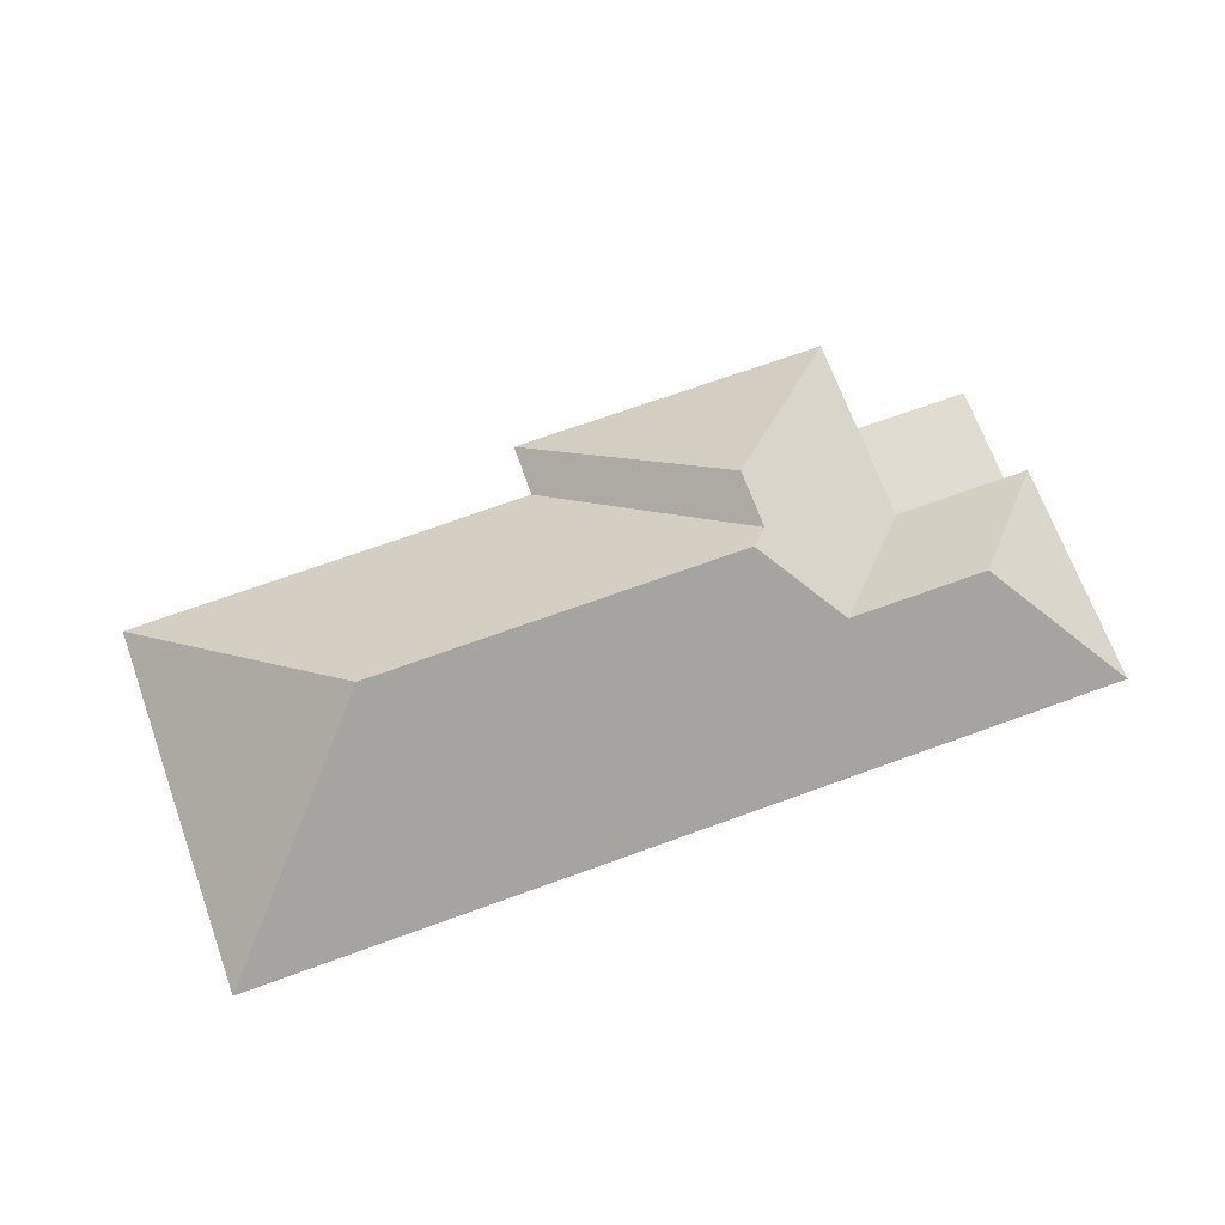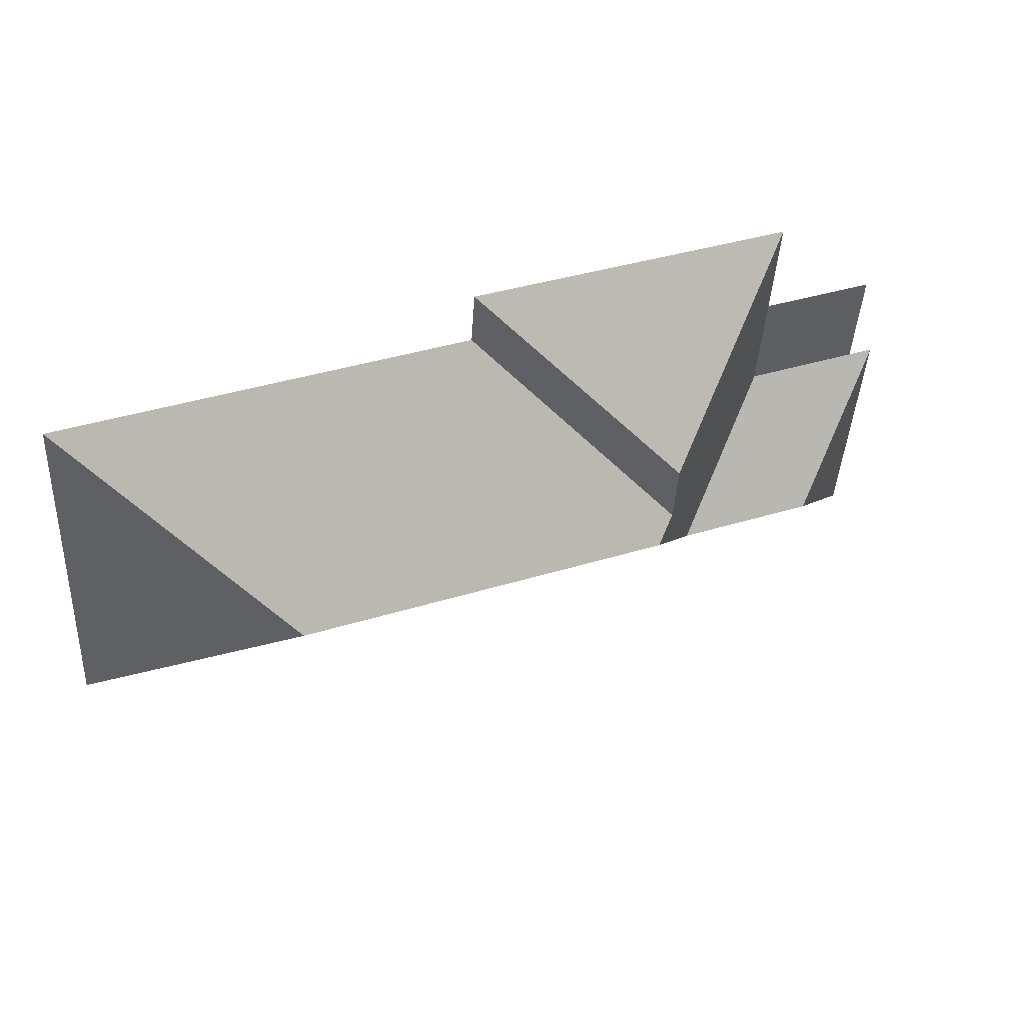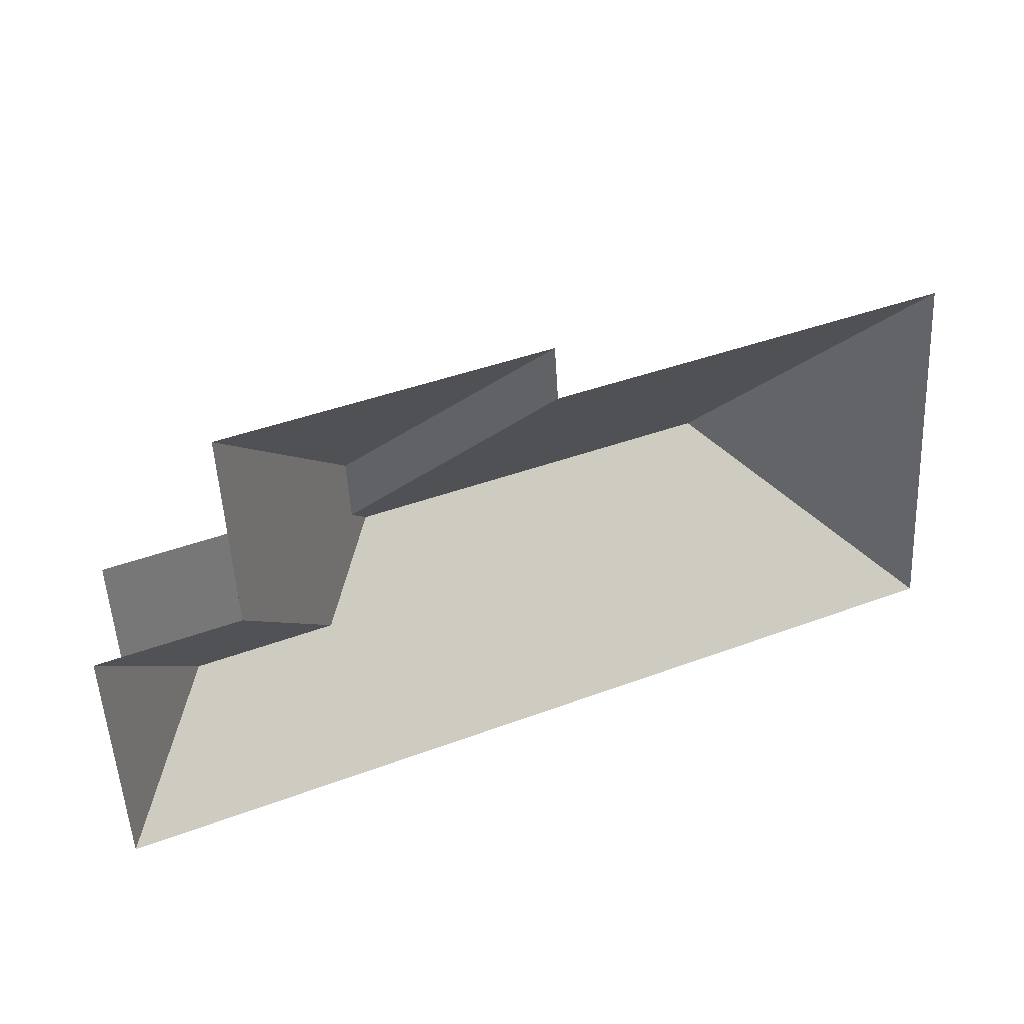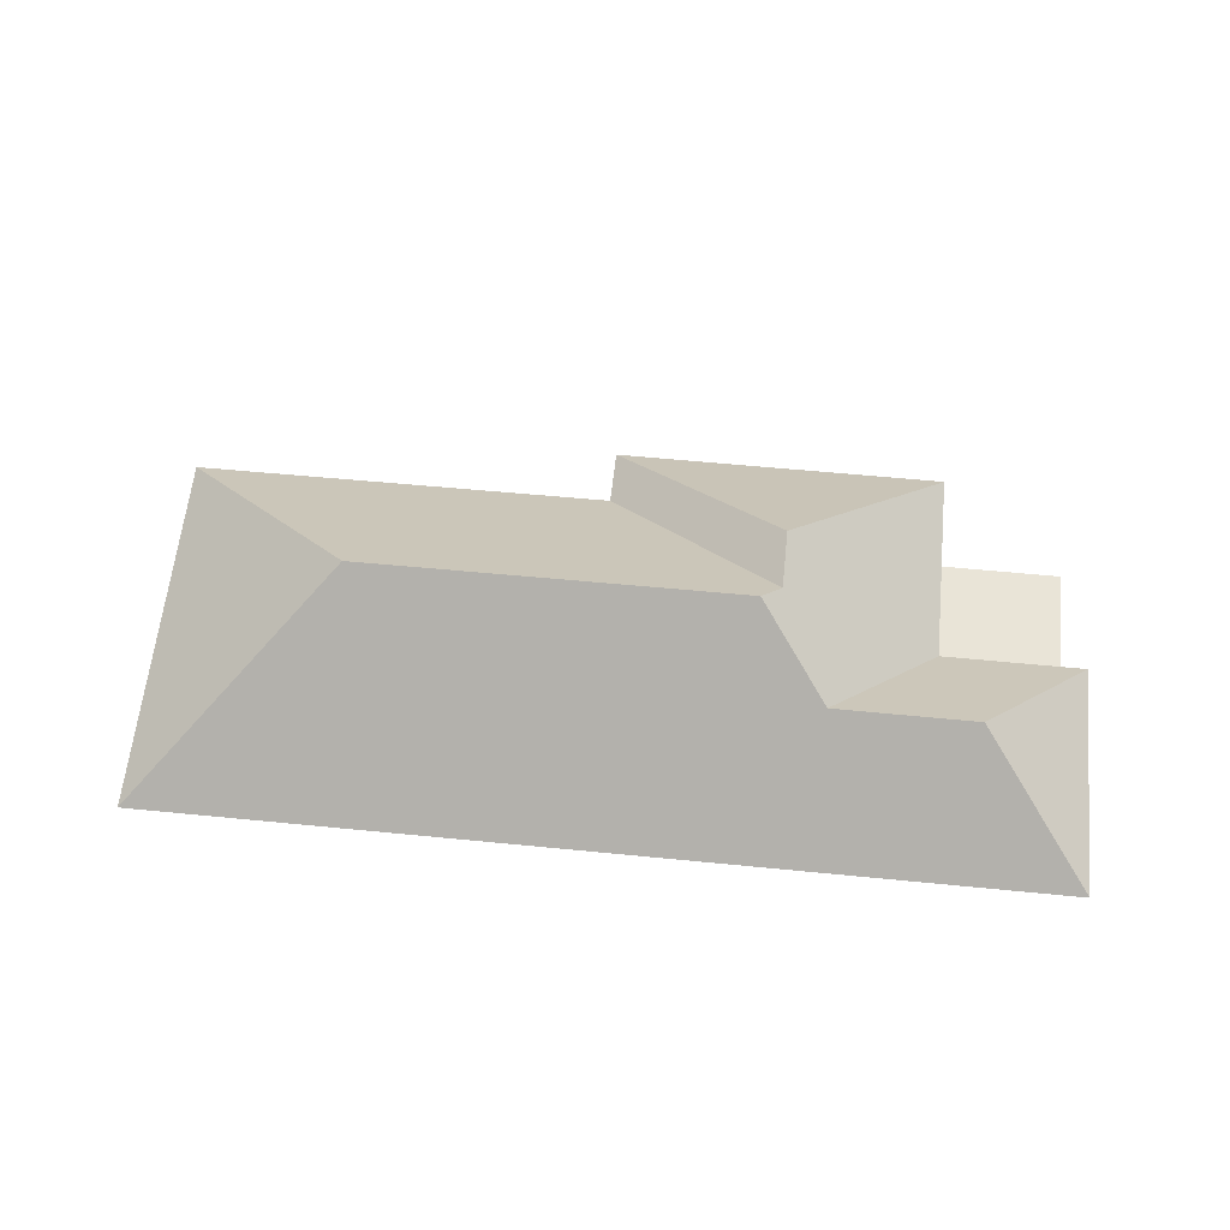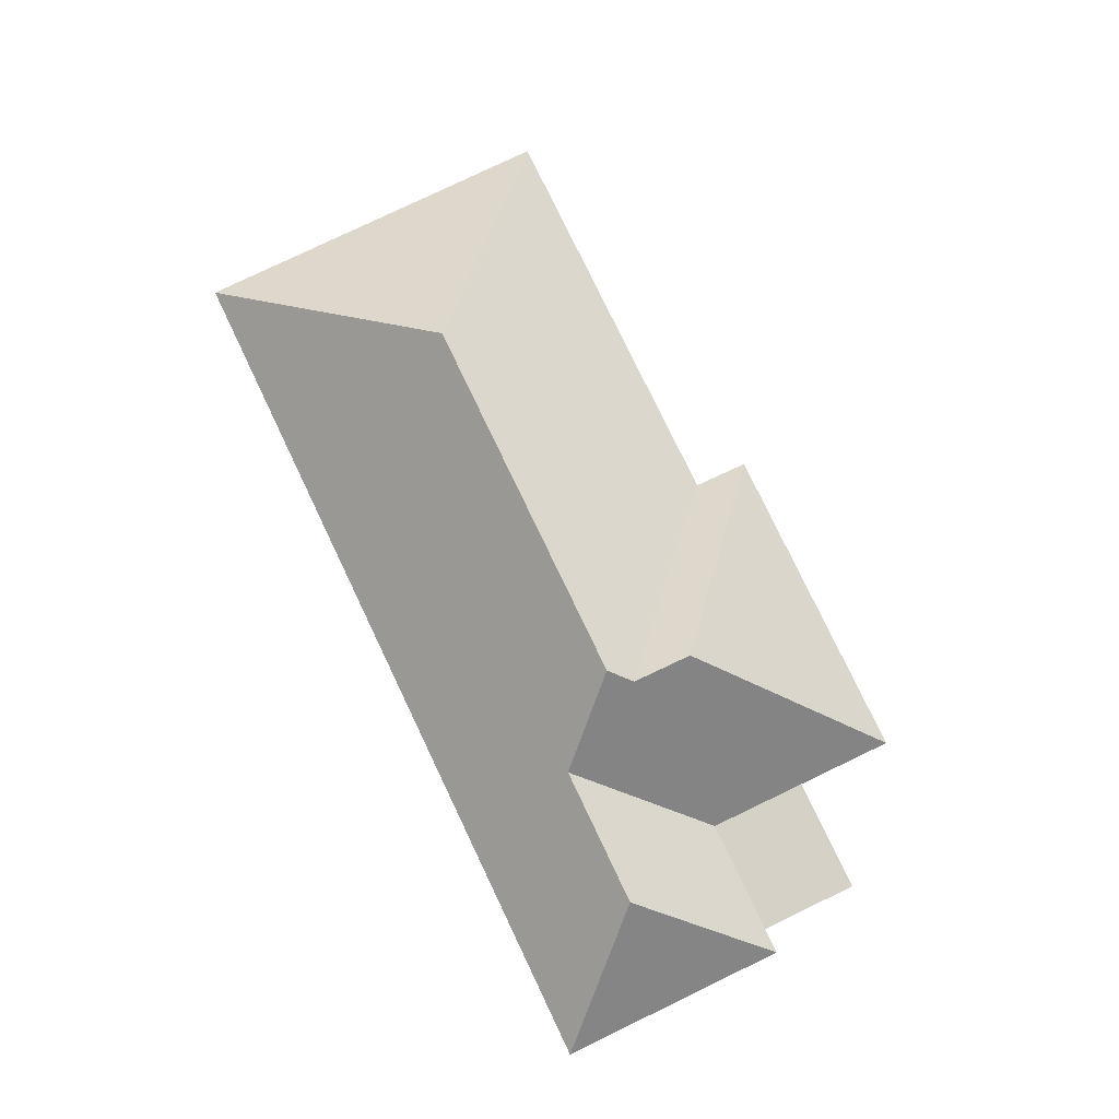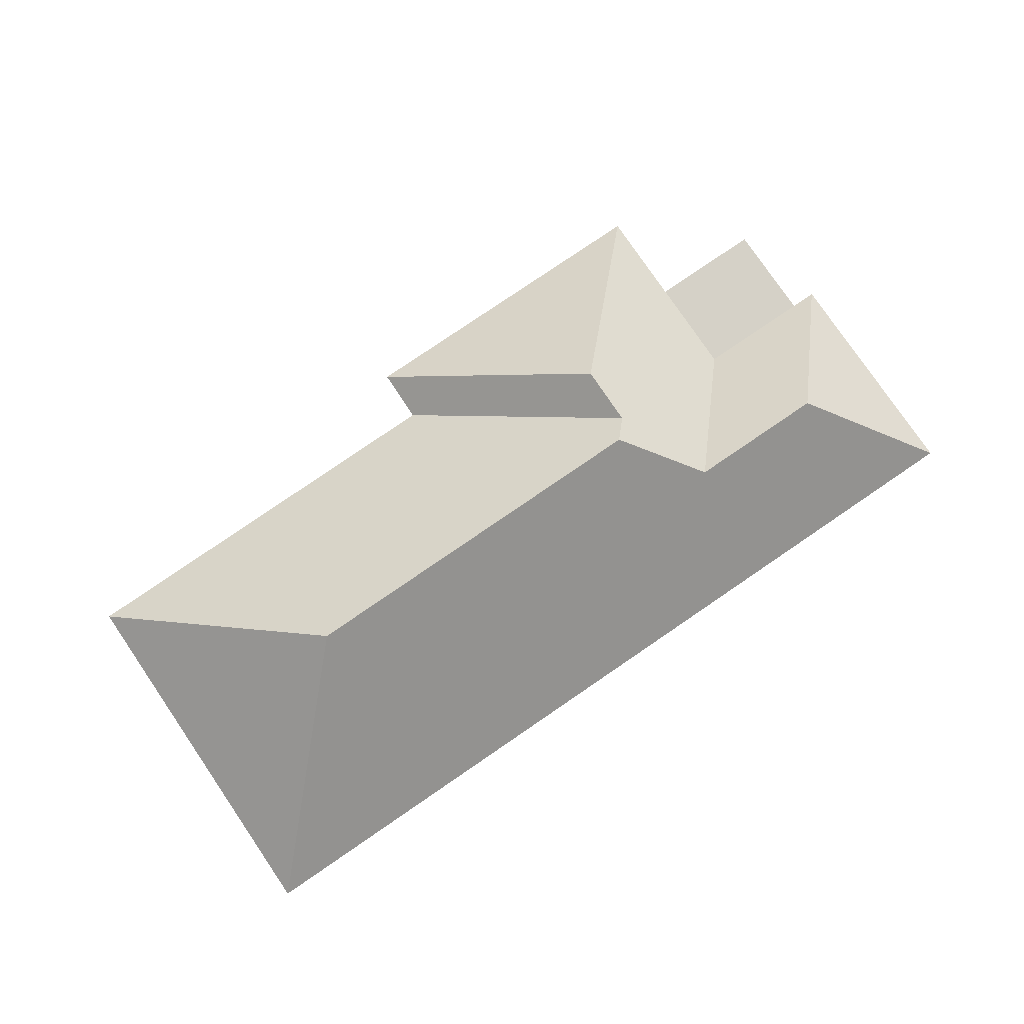
<metadata>
{"format":"obj","ext":"obj","renderer":"f3d","projection":"perspective","resolution":1024,"background":"white","views":[{"elev":69.0,"azim":156.7,"up":"+Y"},{"elev":48.4,"azim":159.1,"up":"+Z"},{"elev":34.1,"azim":-23.9,"up":"+Z"},{"elev":60.8,"azim":-177.6,"up":"+Y"},{"elev":79.6,"azim":-118.9,"up":"+Y"},{"elev":79.0,"azim":142.4,"up":"+Y"}]}
</metadata>
<code>
o CG10_500_048074_0005_roof
v 417.5 75 -189.2
v 408.1 75 -23.67
v 326.3 144.7 -110.1
v 223.6 75 -33.65
v 221.8 75 -9.268
v 160.7 145 -119.4
v 151.6 137.3 -110.8
v 149.8 137.1 -84.08
v 132.5 118 -153.7
v 81.43 75 -105.3
v 78.81 75 -61.17
v 76.22 75 -17.56
v 70.66 118 -157.3
v 27.82 75 -64.08
v 30.33 75 -108.3
v 18.91 75 -108.9
v 24.79 75 -212.1
v 417.5 0 -189.2
v 408.1 0 -23.67
v 223.6 0 -33.65
v 221.8 0 -9.268
v 76.22 0 -17.56
v 78.81 0 -61.17
v 27.82 0 -64.08
v 30.33 0 -108.3
v 18.91 0 -108.9
v 24.79 0 -212.1
f 12 8 5
f 5 8 7 4
f 4 7 6 3 2
f 2 3 1
f 1 3 6 9 13 17
f 17 13 16
f 16 13 9 10 15
f 10 9 6 7 8 12 11
f 15 14 11 10

</code>
